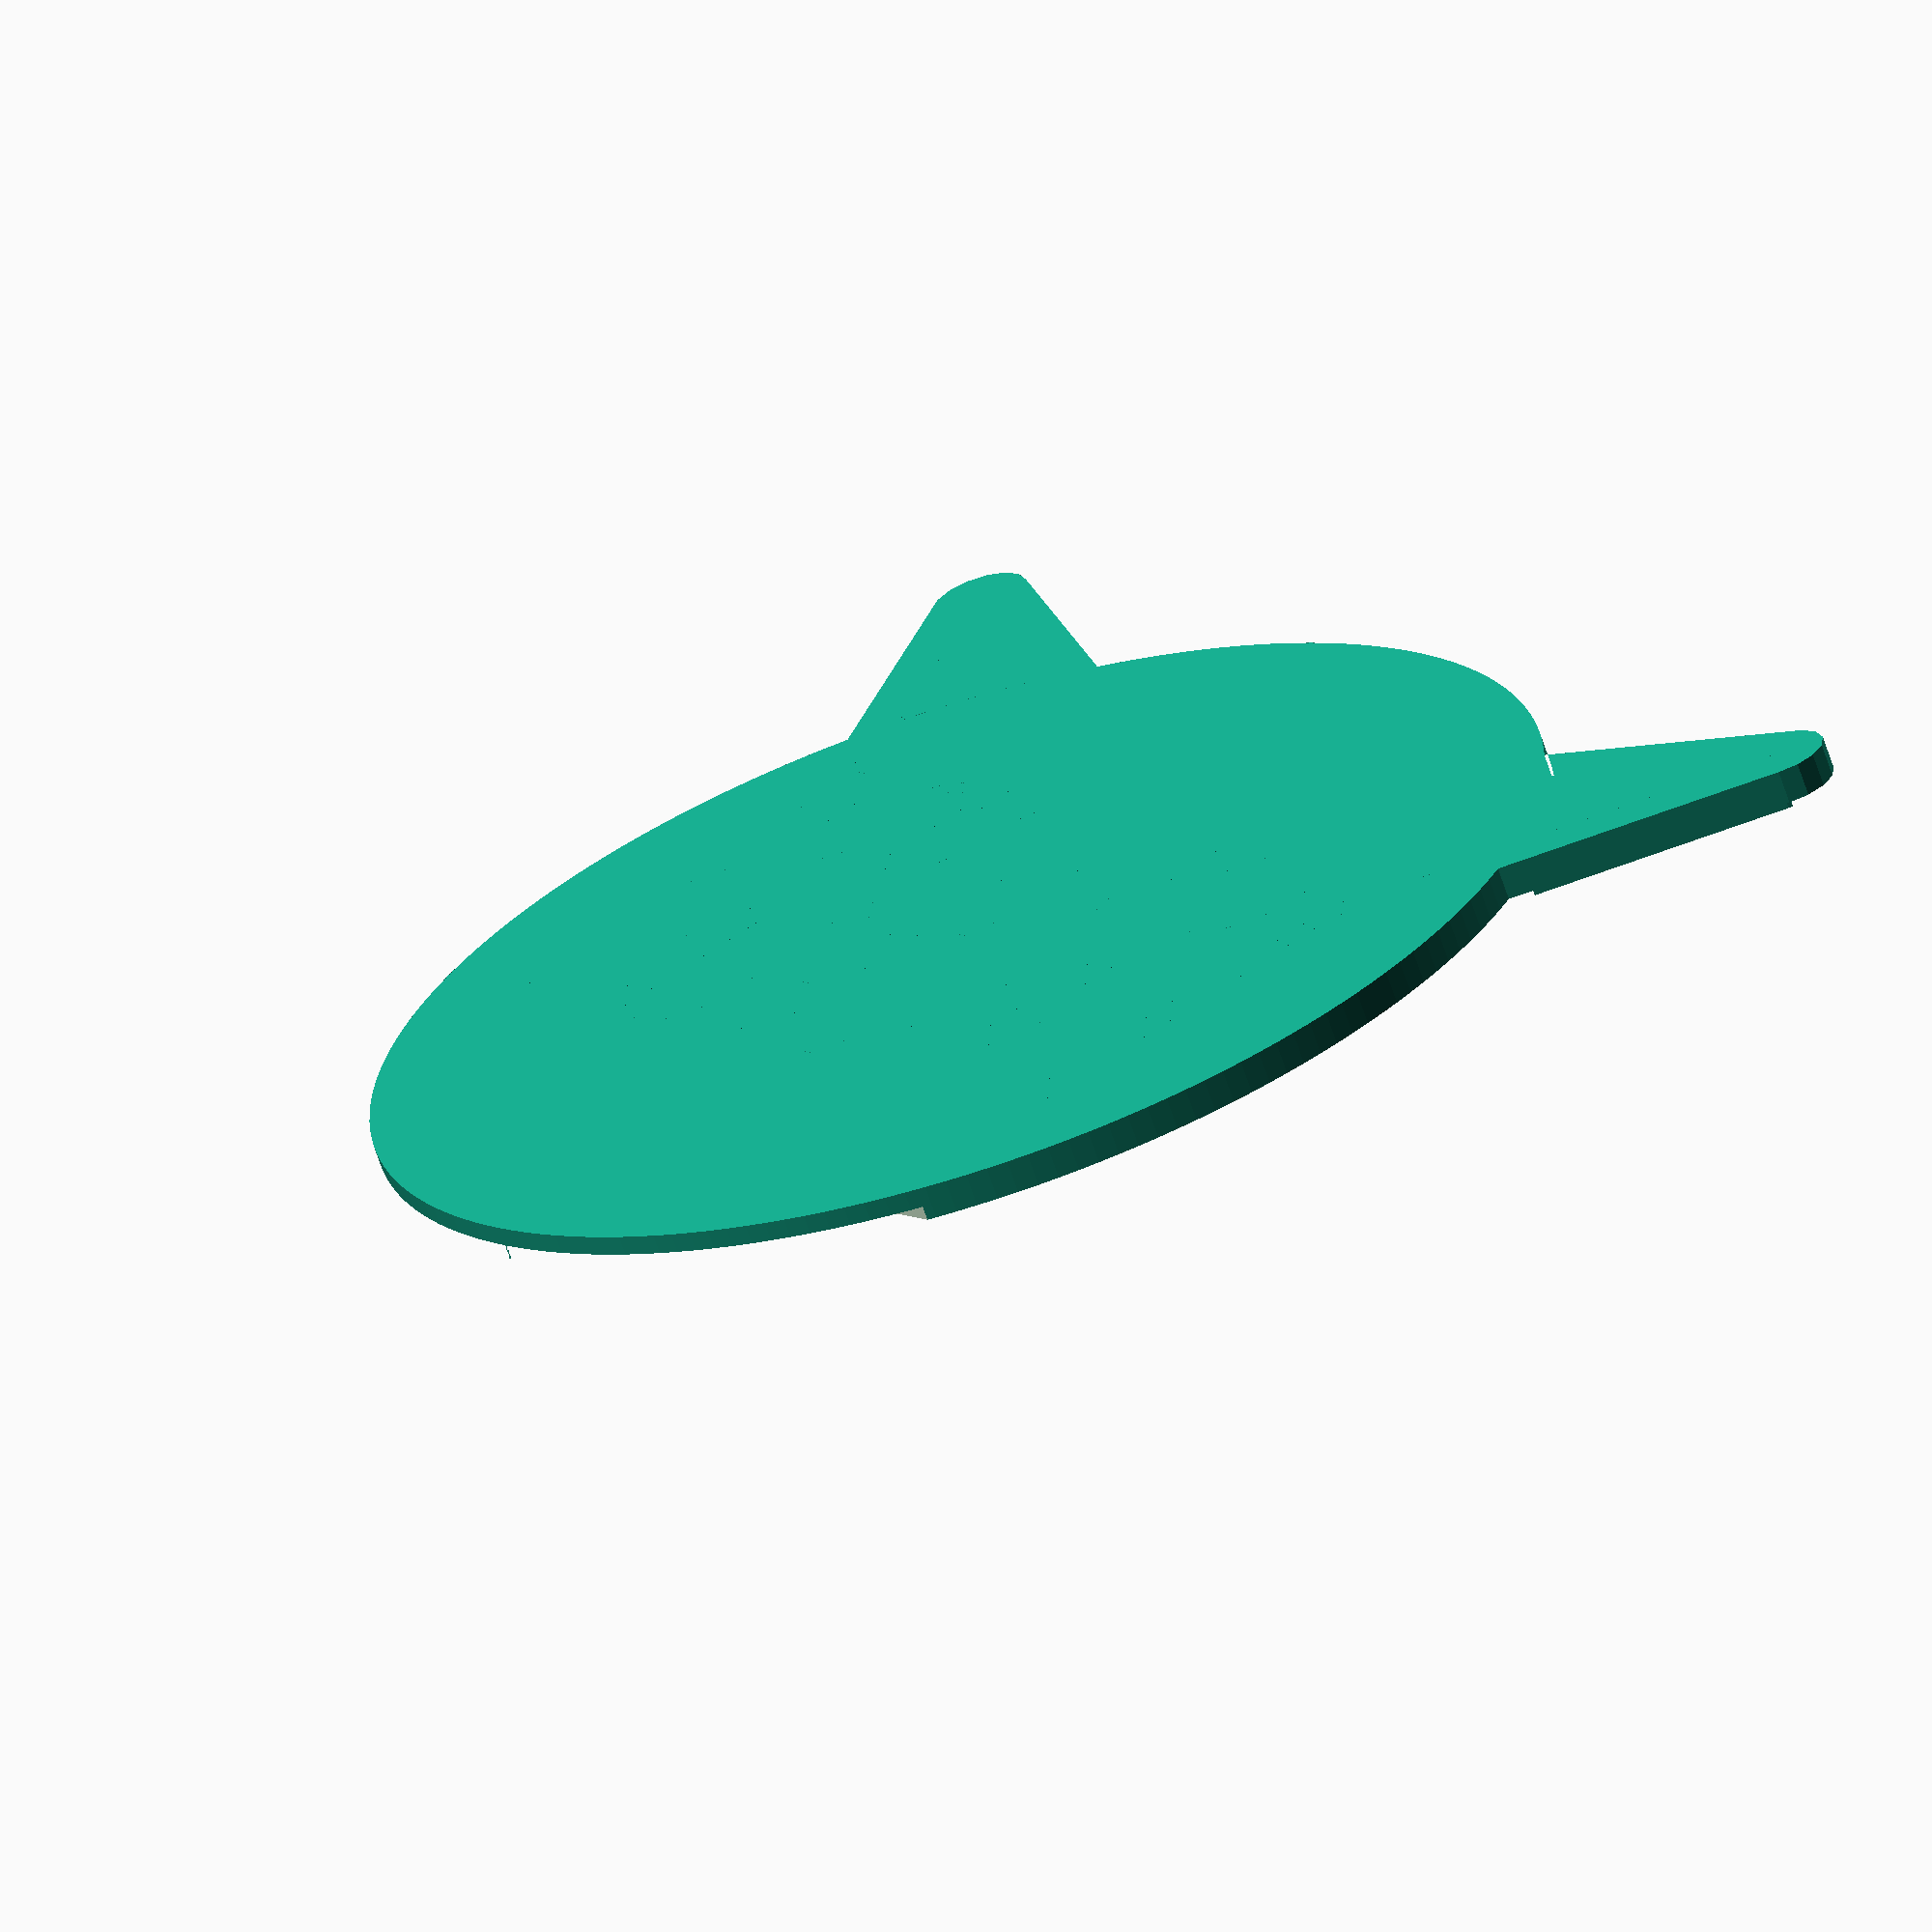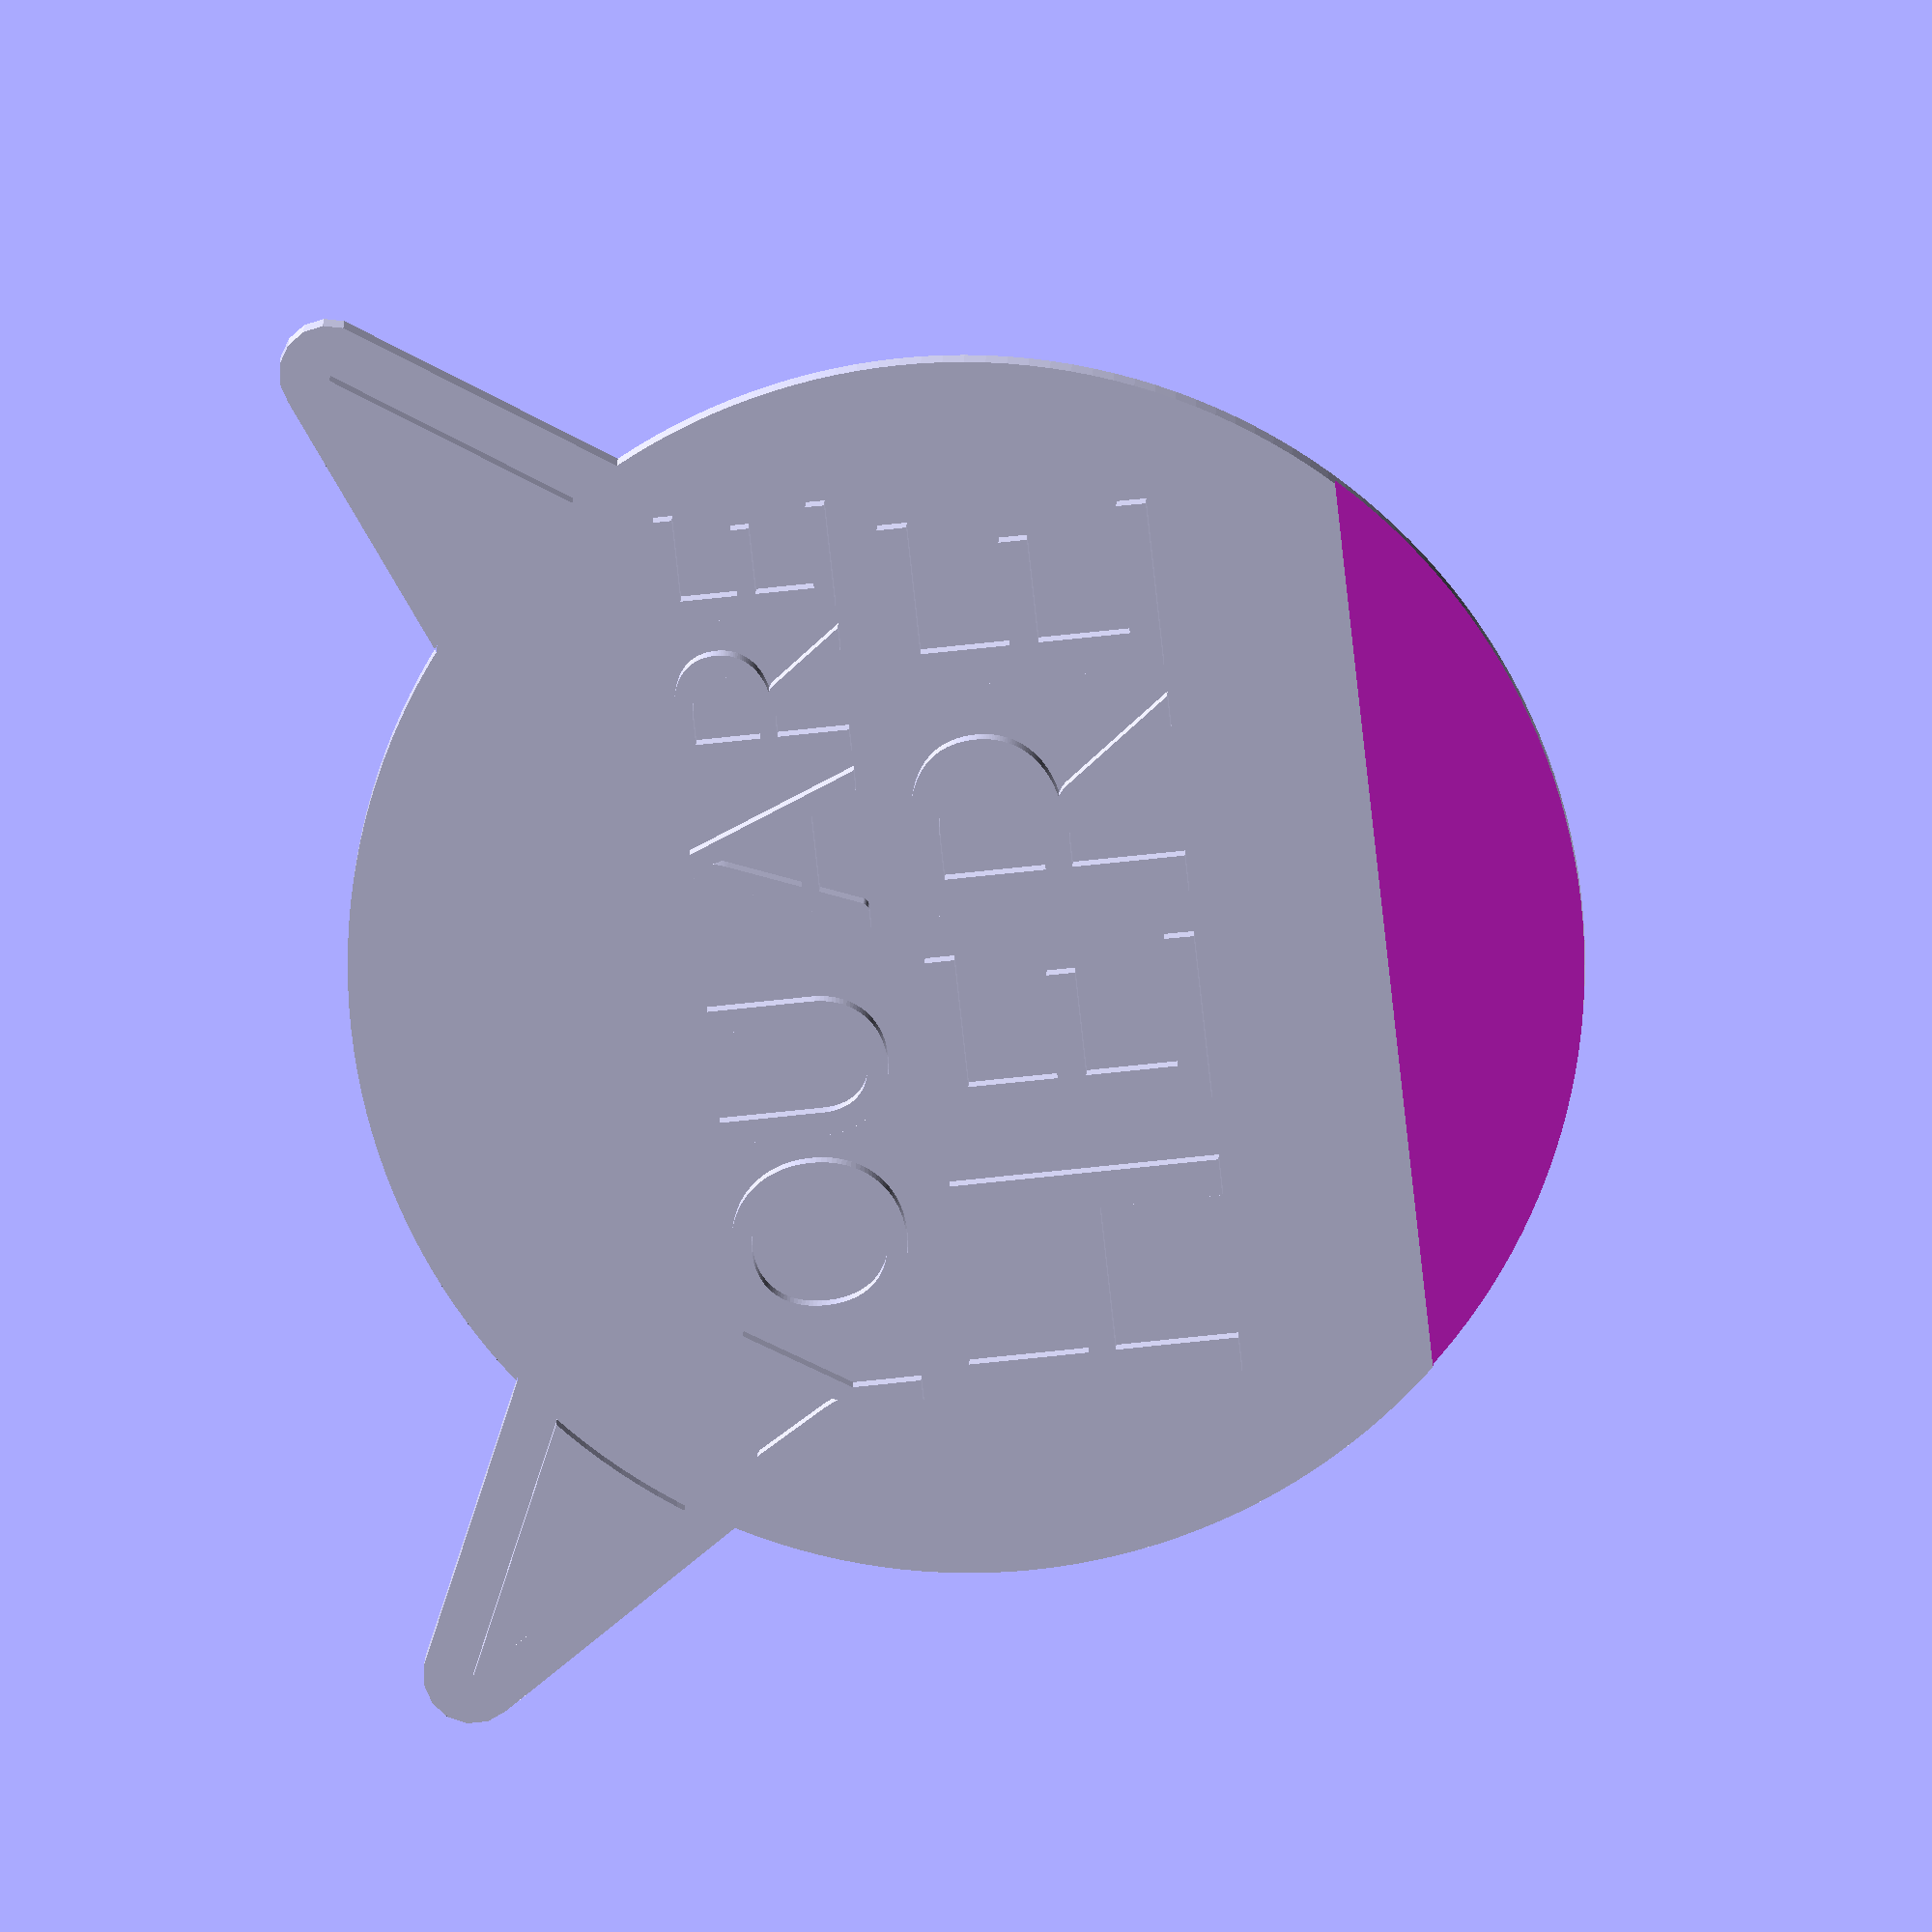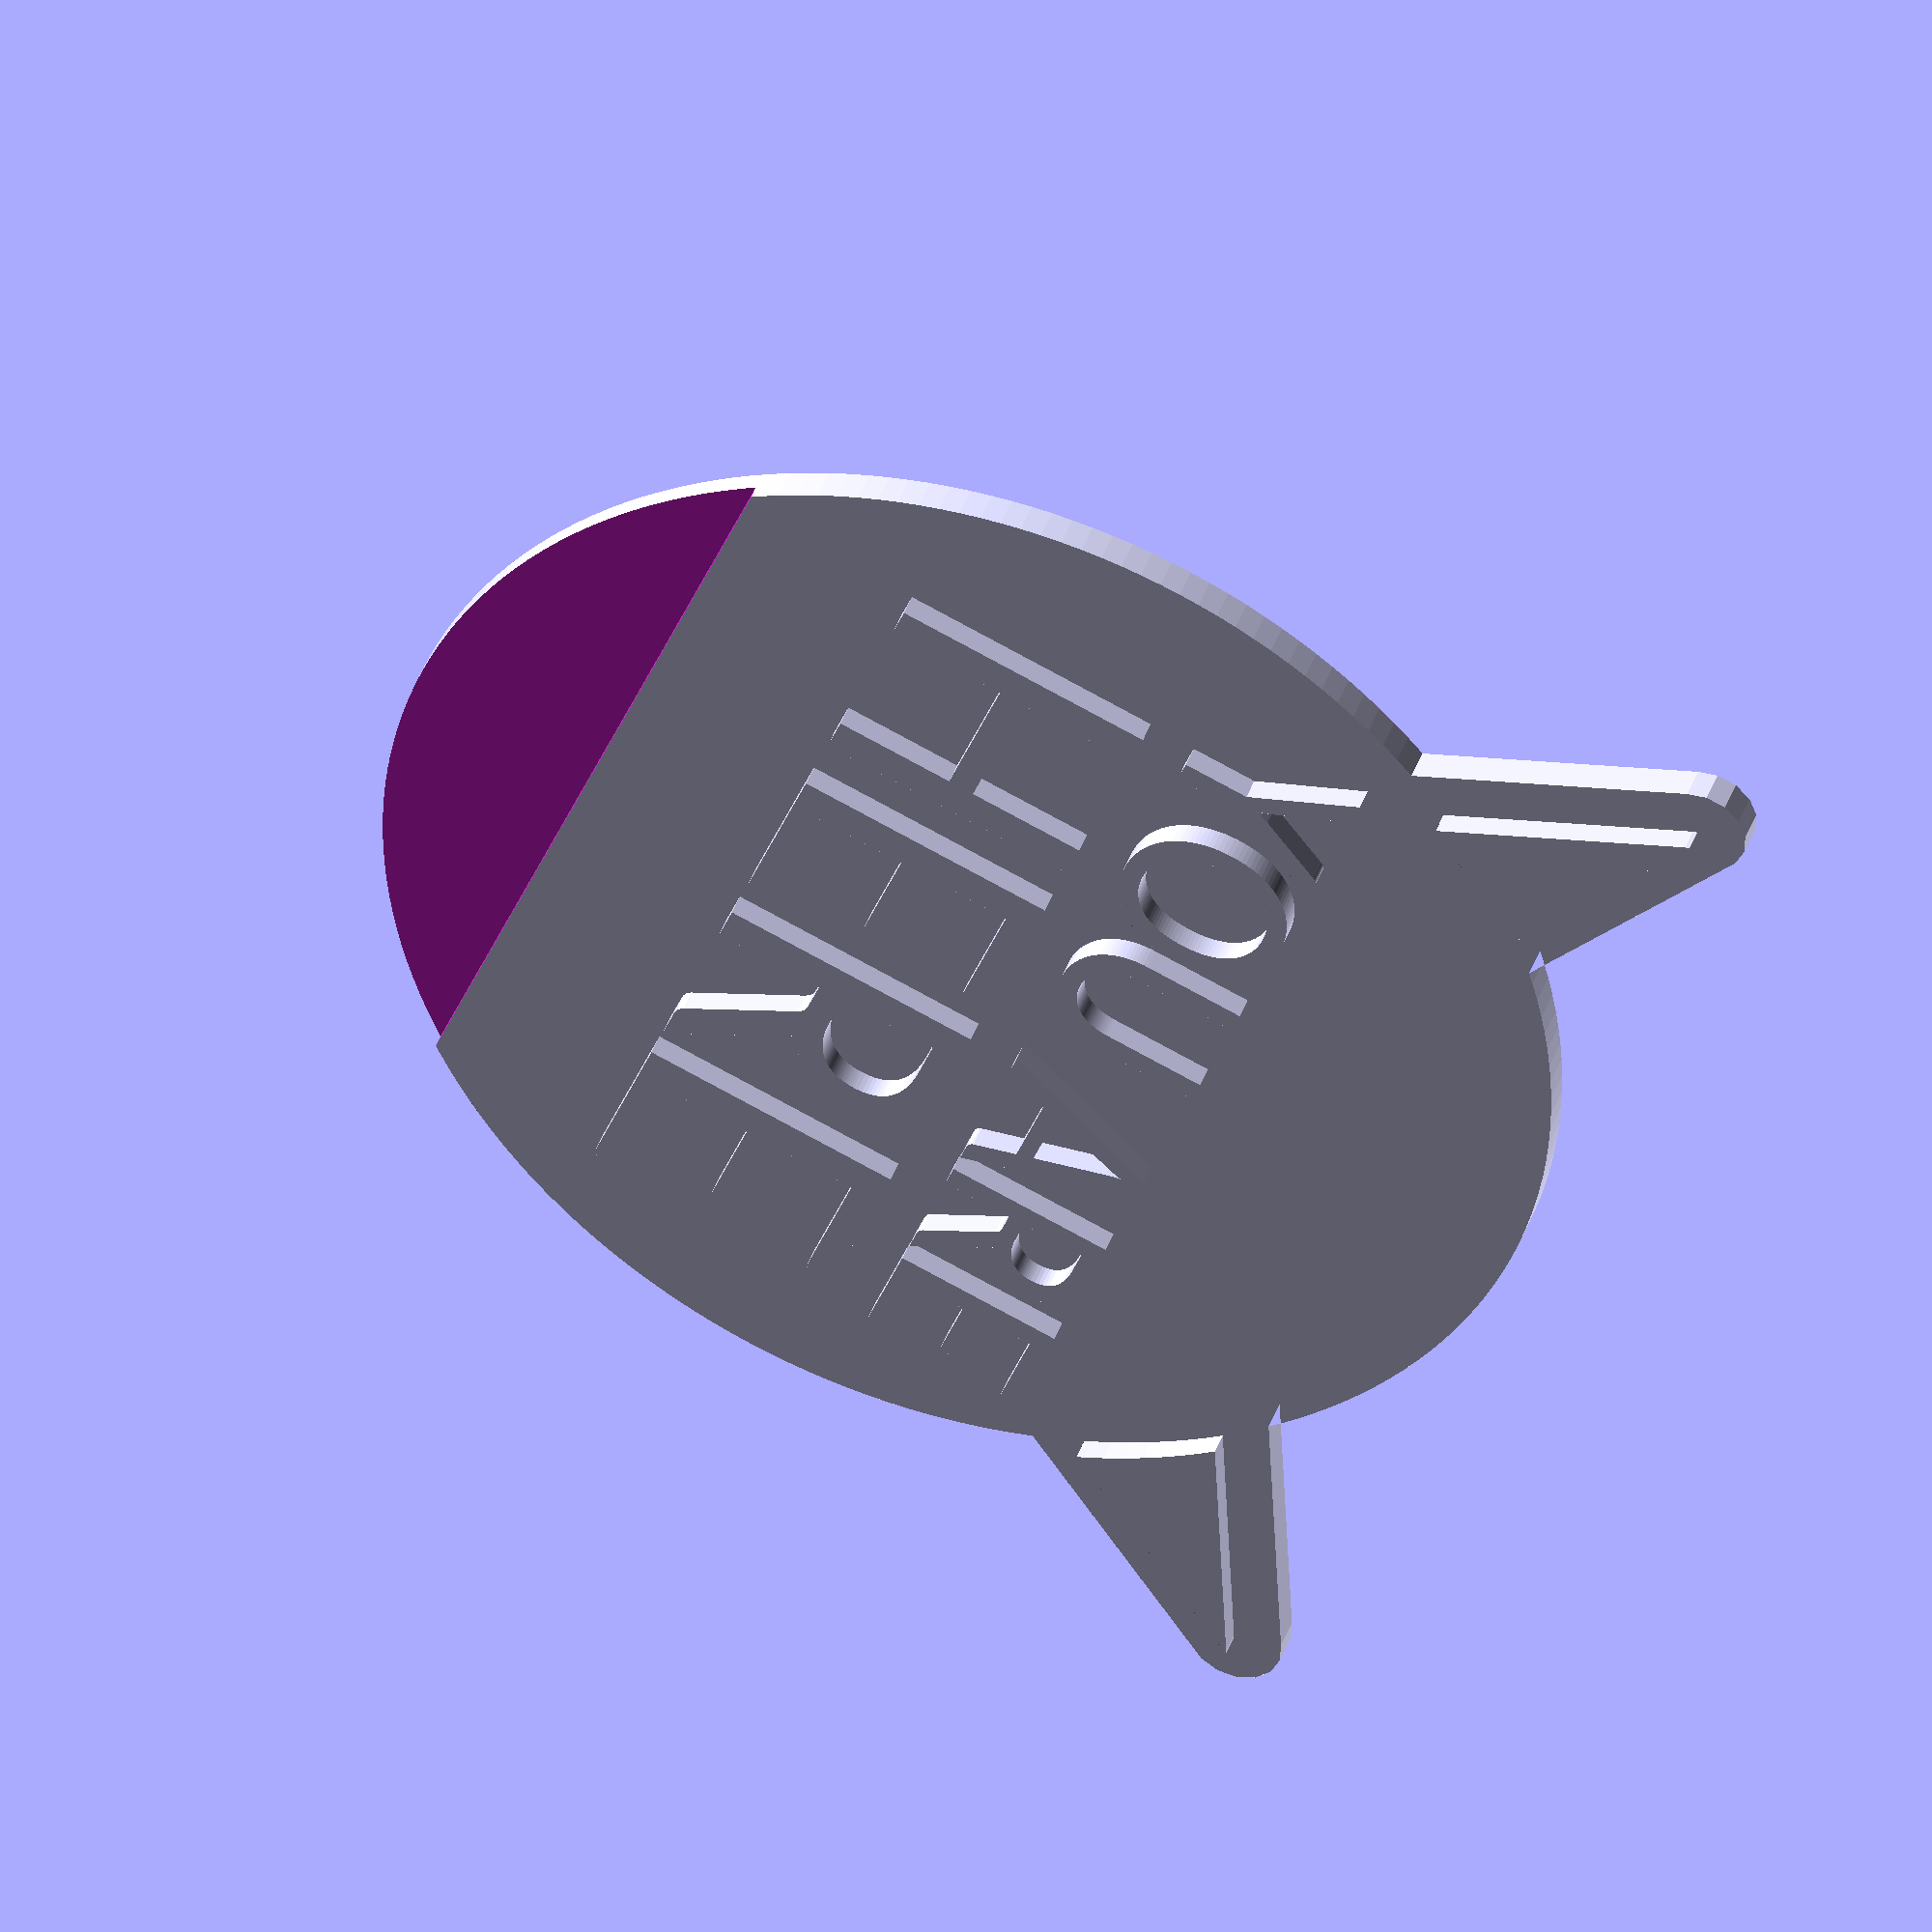
<openscad>
$fa = 1;
$fs = 1.75 / 2;

width = 50;
height = 80;

difference() {
    union() {
        linear_extrude(height = 1.4)
        union() {
            circle(r = width / 2);

            hull() {
                translate([-width / 2 - 2, width / 2 - 2])
                circle(r = 2);
                circle(r = 12);
            }

            hull() {
                translate([width / 2 + 2, width / 2 - 2])
                circle(r = 2);
                circle(r = 12);
            }
        }

        linear_extrude(height = 2.4)
        union() {
            translate([0, 7])
            text(text = "YOU ARE", size = 7, font = "Lato", halign = "center", valign = "center");
            translate([0, -4])
            text(text = "HERE", size = 11, font = "Lato", halign = "center", valign = "center");

            difference() {
                offset(r = -2)
                hull() {
                    translate([-width / 2 - 2, width / 2 - 2])
                    circle(r = 2);
                    circle(r = 12);
                }
                circle(r = width / 2);
            }

            difference() {
                offset(r = -2)
                hull() {
                    translate([width / 2 + 2, width / 2 - 2])
                    circle(r = 2);
                    circle(r = 12);
                }
                circle(r = width / 2);
            }
        }
    }

    translate([-100, -width / 2, 1.4 - 0.6 + 0.001])
    cube([200, 8, 0.8]);
}

</openscad>
<views>
elev=247.4 azim=128.9 roll=341.8 proj=o view=solid
elev=168.2 azim=83.8 roll=178.5 proj=o view=wireframe
elev=137.3 azim=291.5 roll=161.5 proj=o view=solid
</views>
